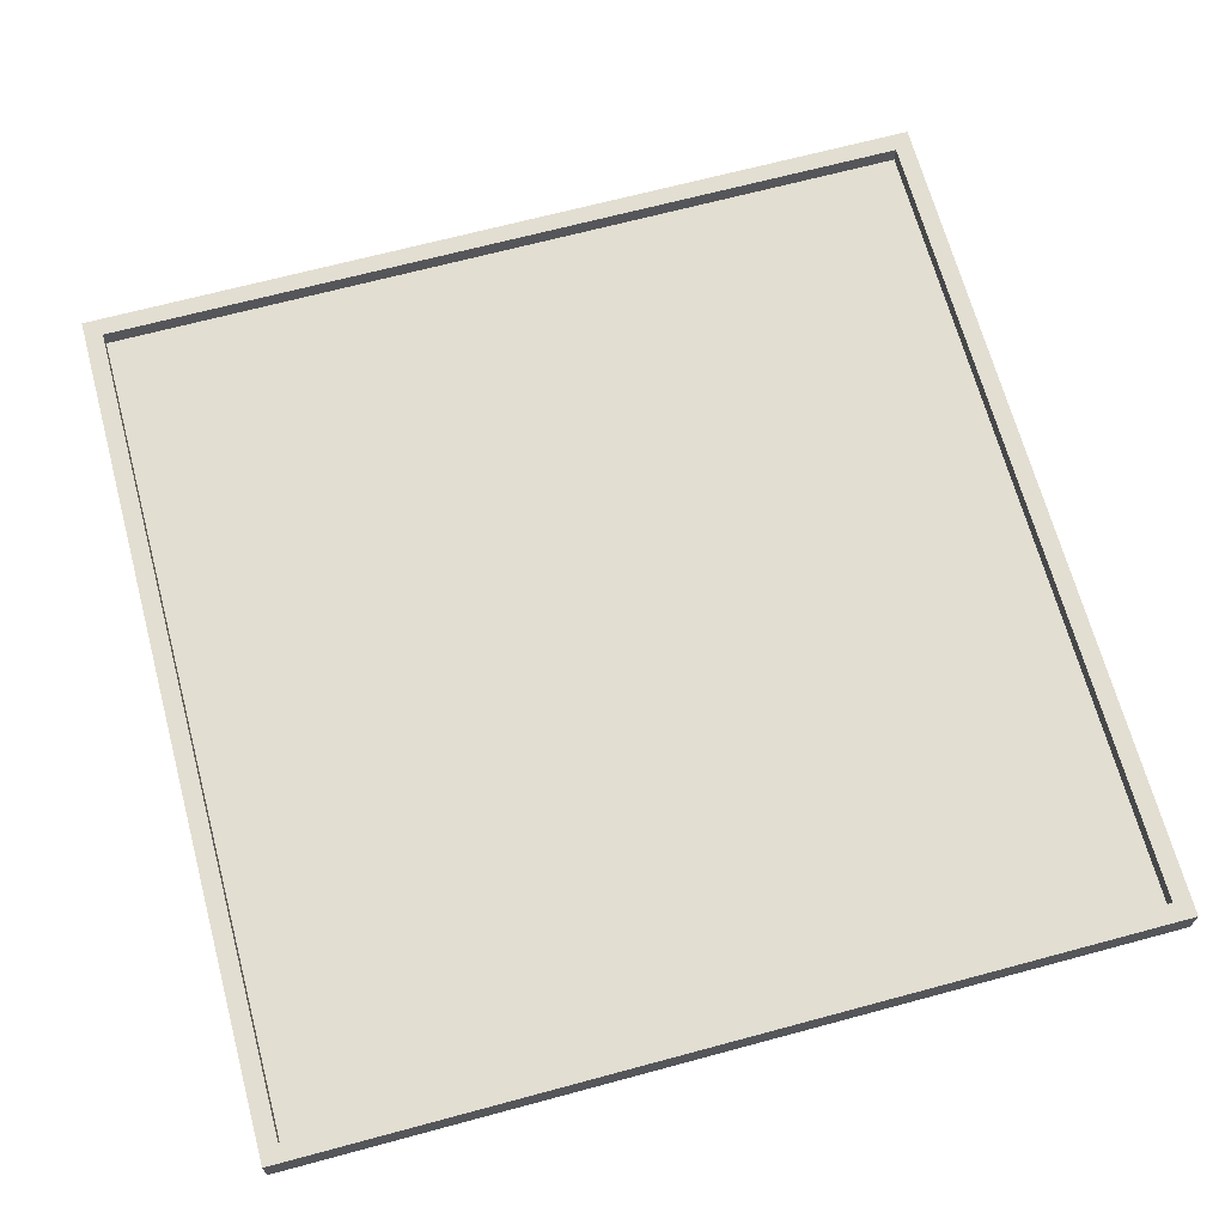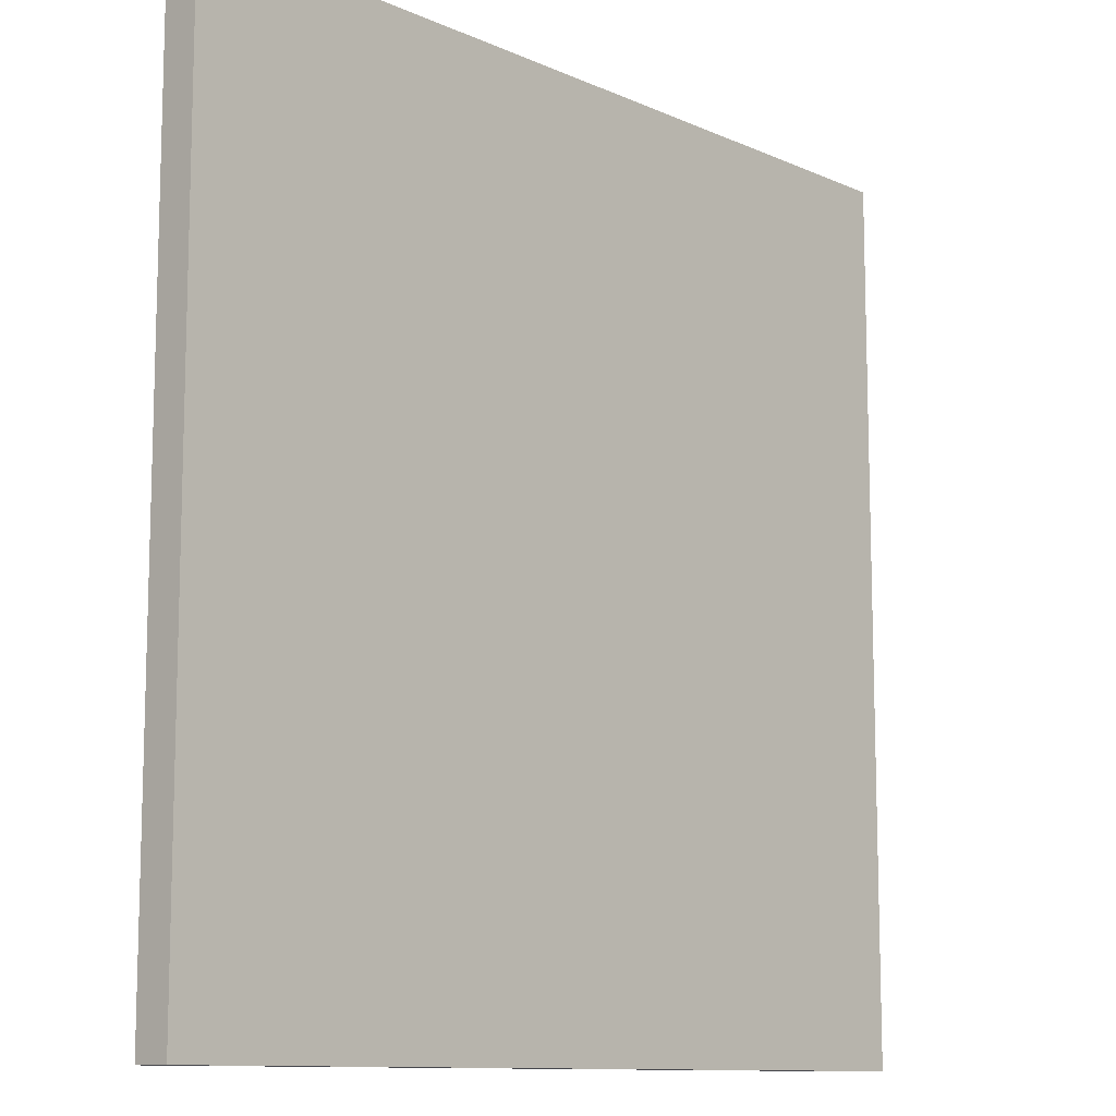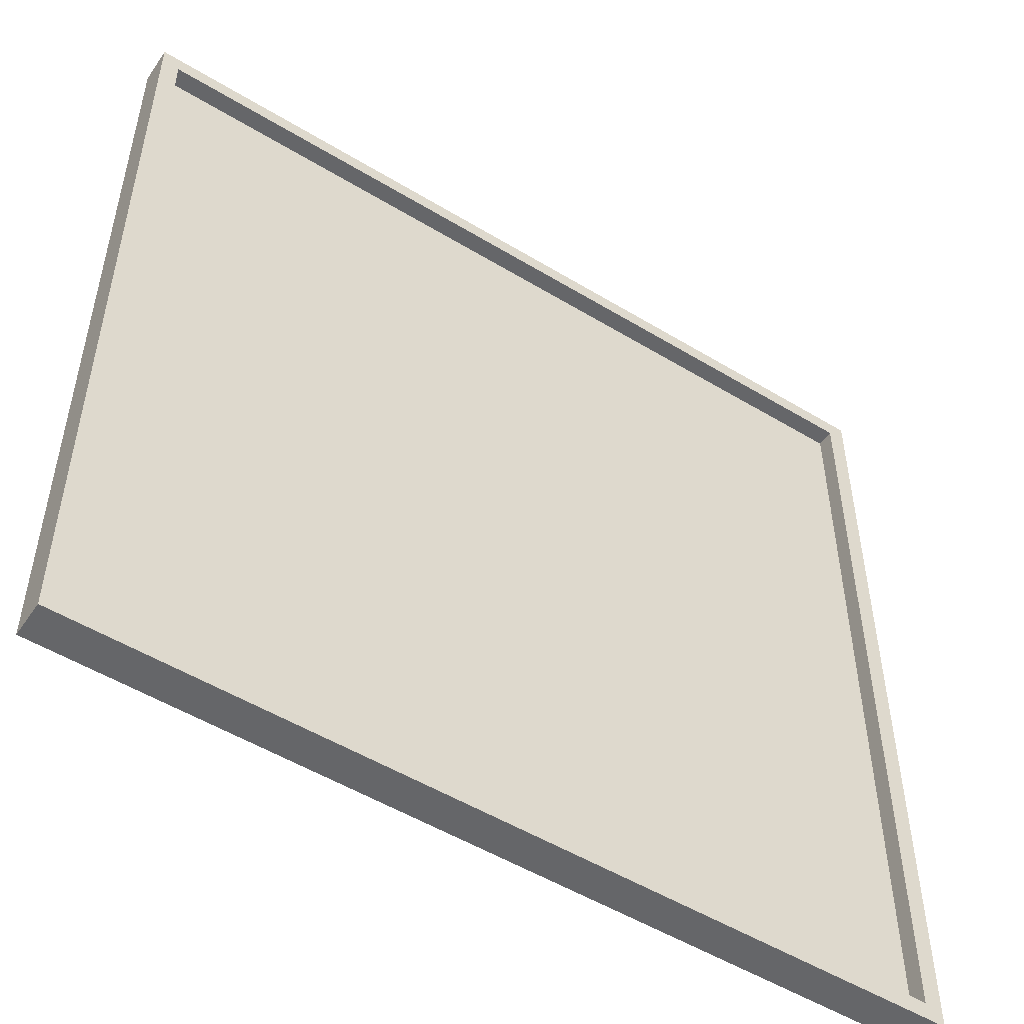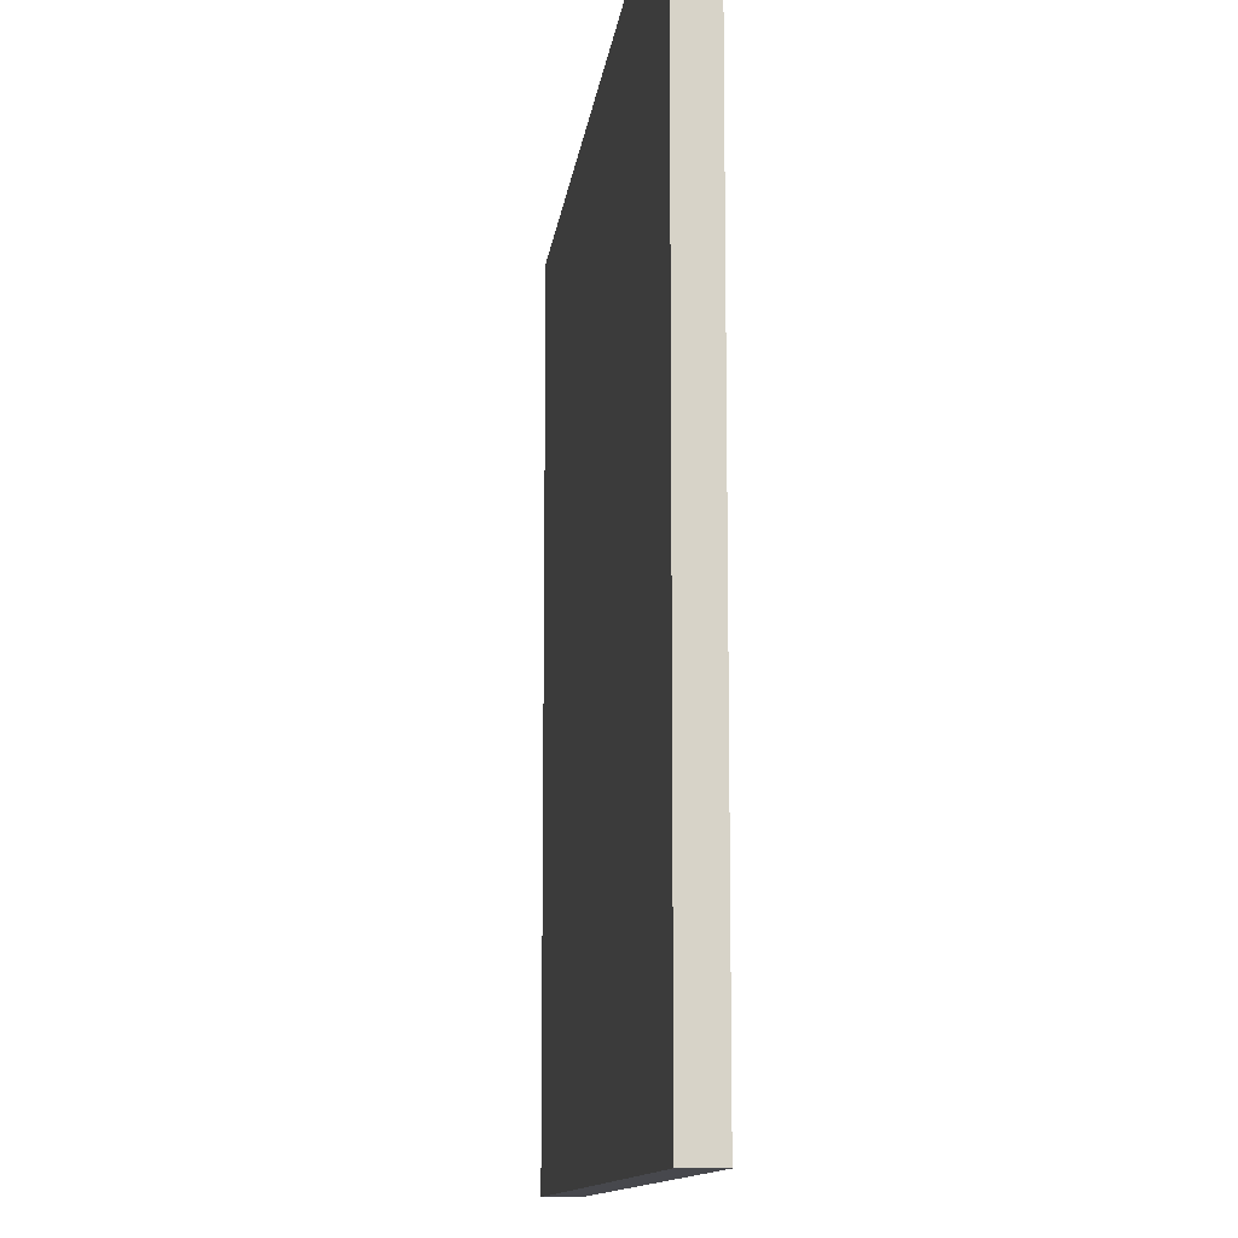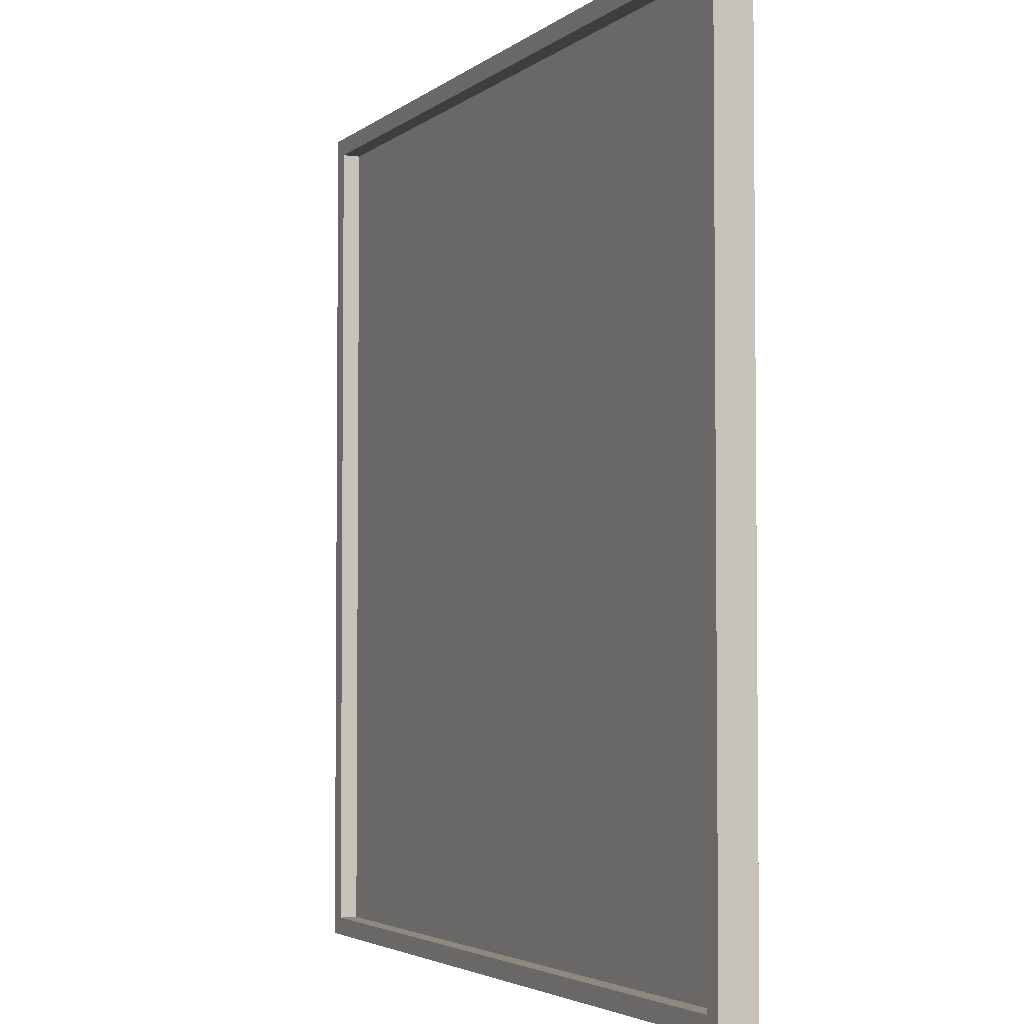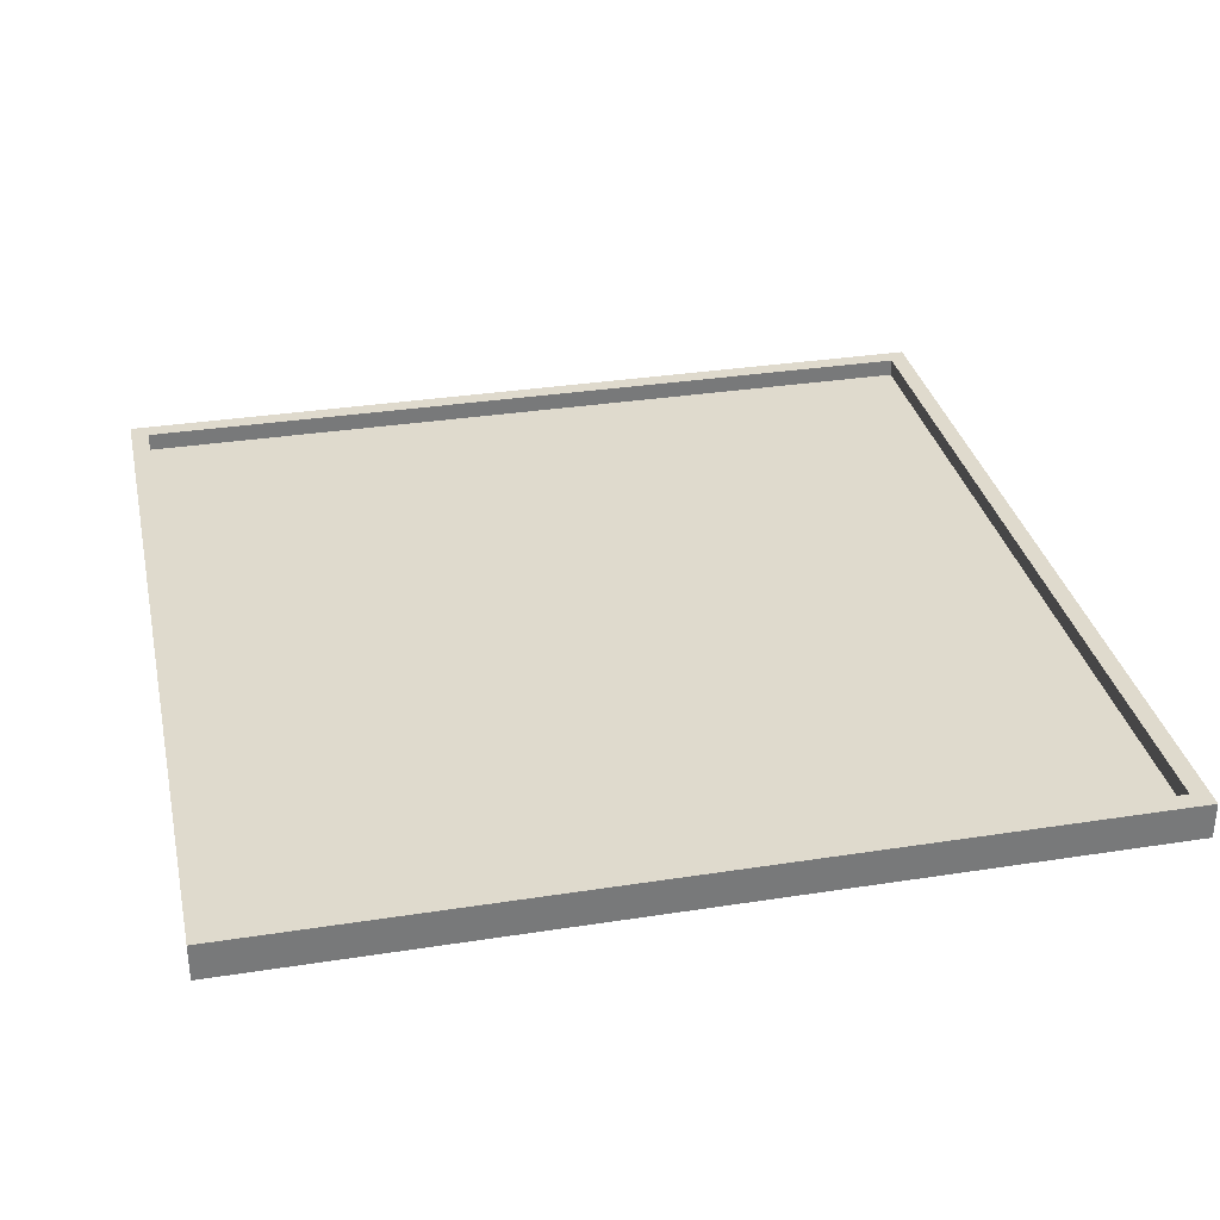
<metadata>
{"format":"obj","ext":"obj","renderer":"f3d","projection":"perspective","resolution":1024,"background":"white","views":[{"elev":67.6,"azim":74.9,"up":"+Y"},{"elev":-11.0,"azim":-47.5,"up":"+Z"},{"elev":-51.9,"azim":146.7,"up":"+Z"},{"elev":-11.9,"azim":83.2,"up":"+Z"},{"elev":-3.5,"azim":-113.9,"up":"+Z"},{"elev":32.7,"azim":-12.2,"up":"+Y"}]}
</metadata>
<code>
o
v 26.2 0 -64.7
v 26.2 0 -59.9
v 26.2 0.1 -64.7
v 26.2 0.1 -59.9
v 26.2 0.2 -64.7
v 26.2 0.2 -59.9
v 30.9 0.1 -64.6
v 30.9 0.1 -60
v 30.9 0.2 -64.6
v 30.9 0.2 -60
v 26.3 0.1 -64.6
v 26.3 0.1 -60
v 26.3 0.2 -64.6
v 26.3 0.2 -60
v 31 0 -64.7
v 31 0 -59.9
v 31 0.1 -64.7
v 31 0.1 -59.9
v 31 0.2 -64.7
v 31 0.2 -59.9
v 26.2 0 -64.7
v 26.2 0.1 -64.7
v 26.2 0.2 -64.7
v 31 0 -64.7
v 31 0.1 -64.7
v 31 0.2 -64.7
v 26.3 0.1 -60
v 26.3 0.2 -60
v 30.9 0.1 -60
v 30.9 0.2 -60
v 26.3 0.1 -64.6
v 26.3 0.2 -64.6
v 30.9 0.1 -64.6
v 30.9 0.2 -64.6
v 26.2 0 -59.9
v 26.2 0.1 -59.9
v 26.2 0.2 -59.9
v 31 0 -59.9
v 31 0.1 -59.9
v 31 0.2 -59.9
v 26.2 0 -64.7
v 31 0 -64.7
v 26.3 0 -64.6
v 30.9 0 -64.6
v 26.3 0 -60
v 30.9 0 -60
v 26.2 0 -59.9
v 31 0 -59.9
v 26.3 0.1 -64.6
v 30.9 0.1 -64.6
v 26.3 0.1 -60
v 30.9 0.1 -60
v 26.2 0.2 -64.7
v 31 0.2 -64.7
v 26.3 0.2 -64.6
v 30.9 0.2 -64.6
v 26.3 0.2 -60
v 30.9 0.2 -60
v 26.2 0.2 -59.9
v 31 0.2 -59.9
f 1 2 3
f 3 2 4
f 3 4 5
f 5 4 6
f 7 8 9
f 9 8 10
f 13 12 11
f 14 12 13
f 17 16 15
f 18 16 17
f 19 18 17
f 20 18 19
f 21 22 24
f 22 23 25
f 24 22 25
f 25 23 26
f 27 28 29
f 29 28 30
f 33 32 31
f 34 32 33
f 38 36 35
f 39 37 36
f 39 36 38
f 40 37 39
f 41 42 43
f 43 42 44
f 41 43 45
f 43 44 45
f 44 42 46
f 45 44 46
f 41 45 47
f 45 46 47
f 46 42 48
f 47 46 48
f 51 50 49
f 52 50 51
f 55 54 53
f 56 54 55
f 57 55 53
f 58 54 56
f 59 57 53
f 59 58 57
f 60 54 58
f 60 58 59

</code>
